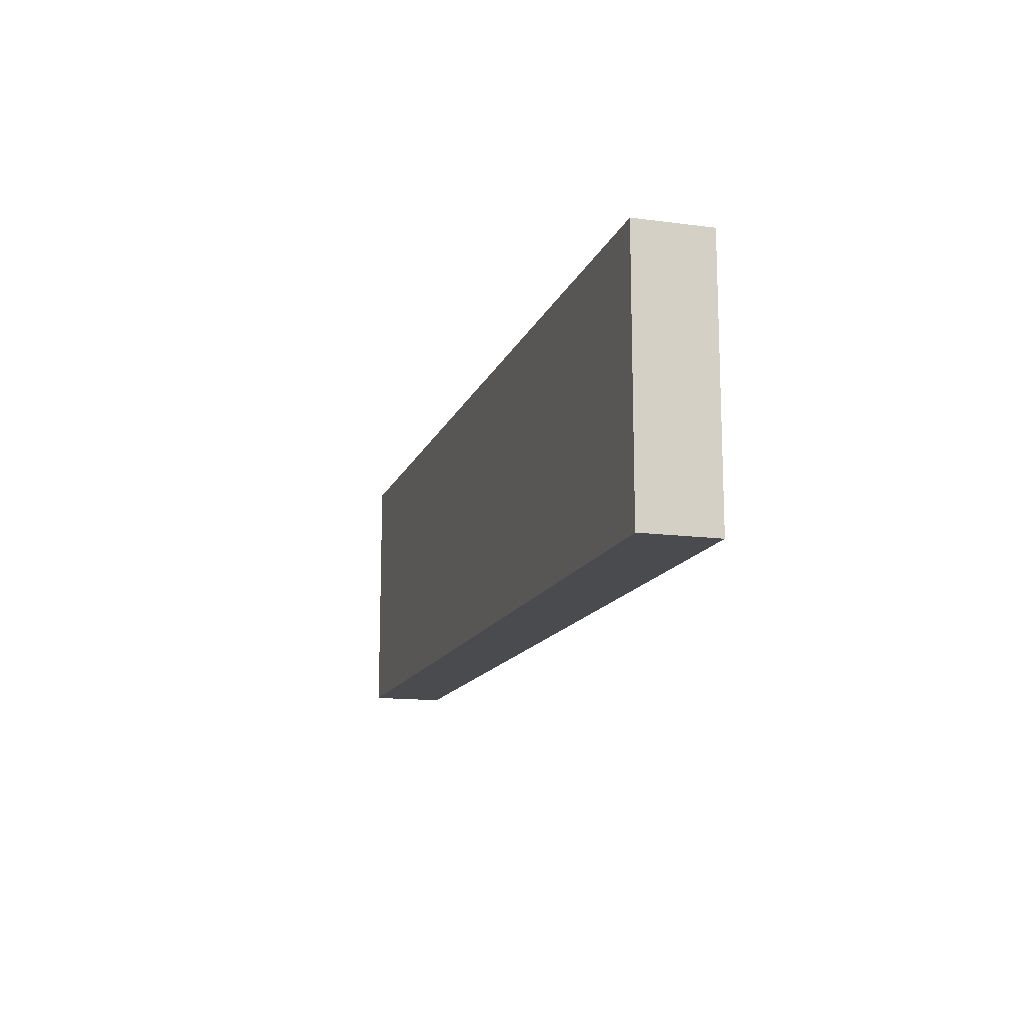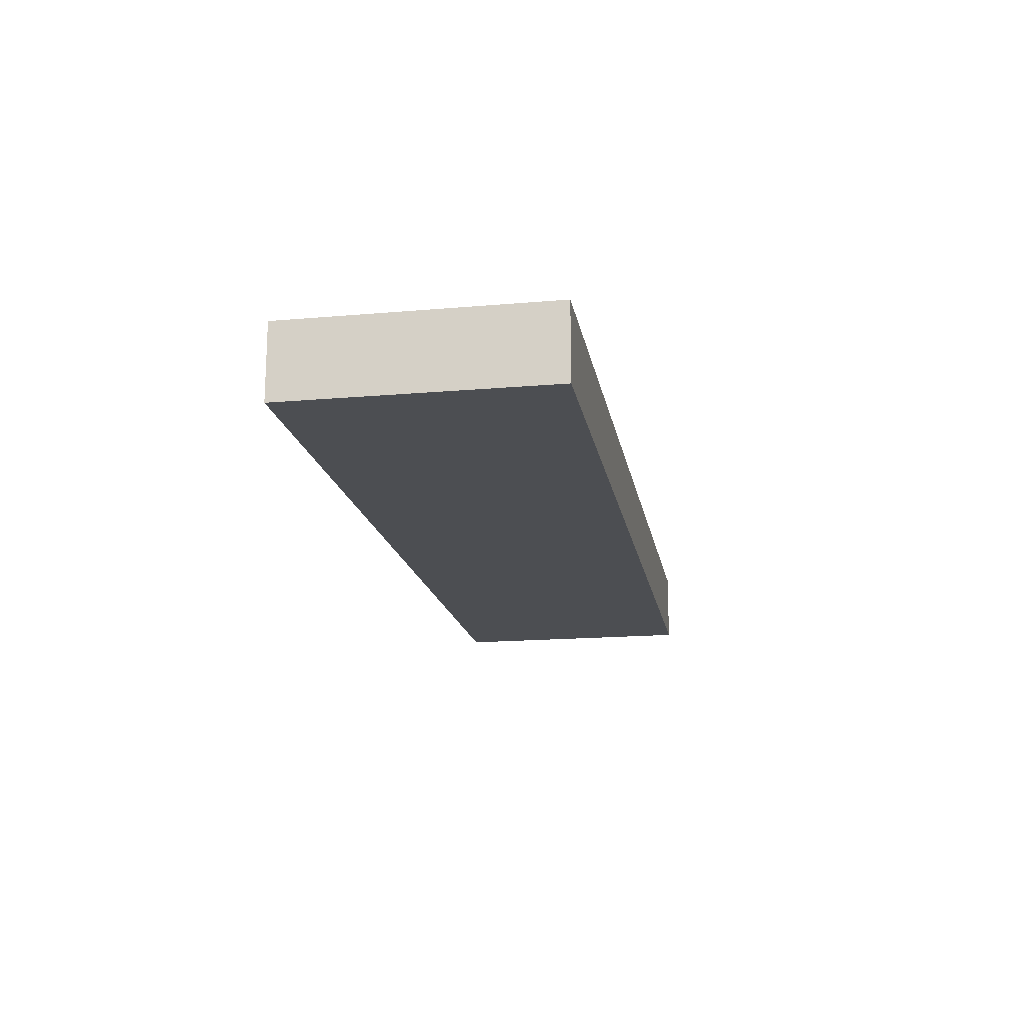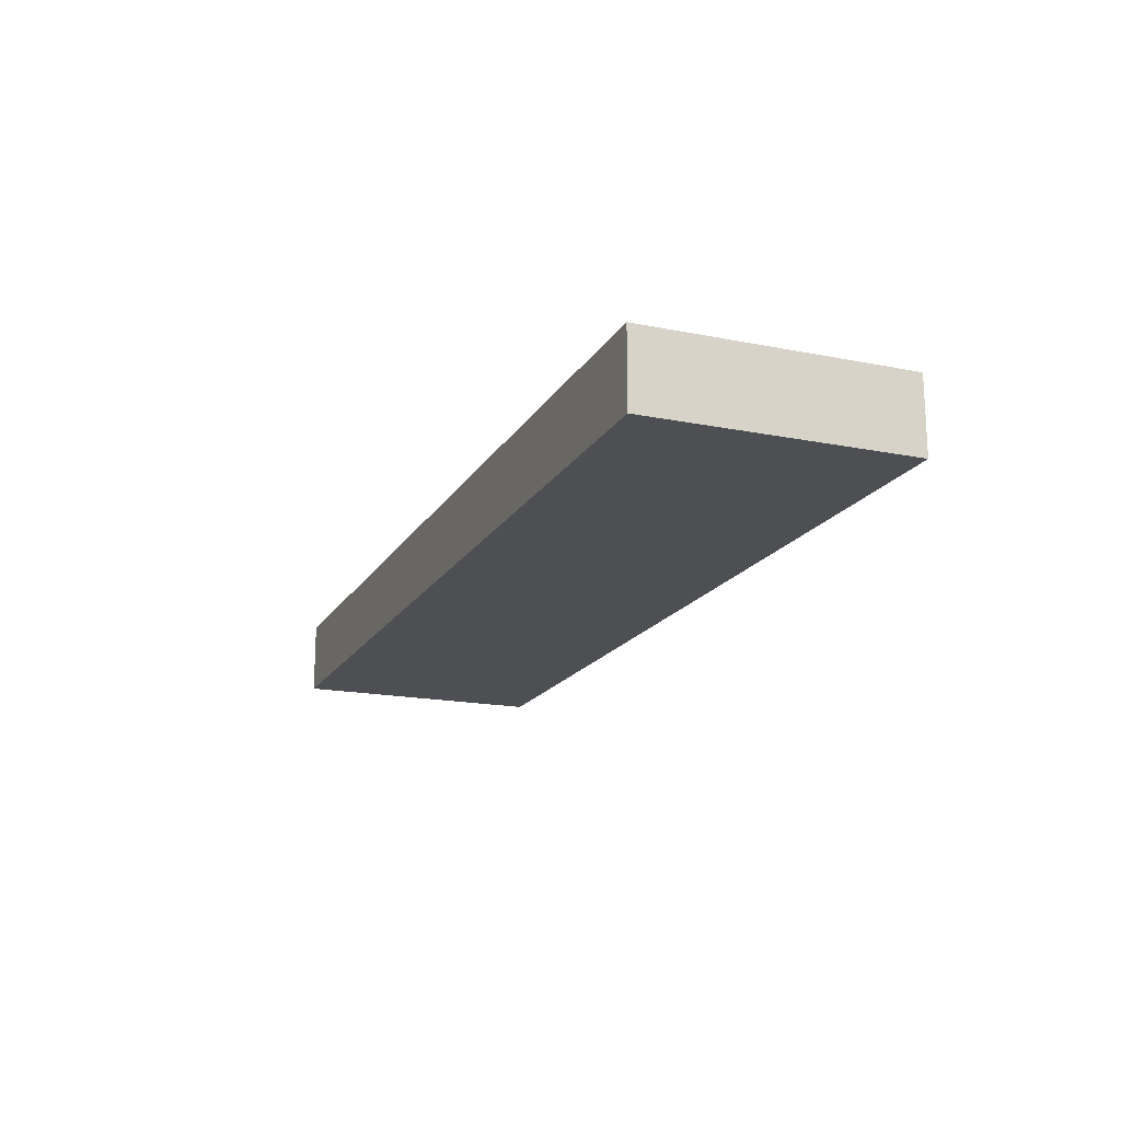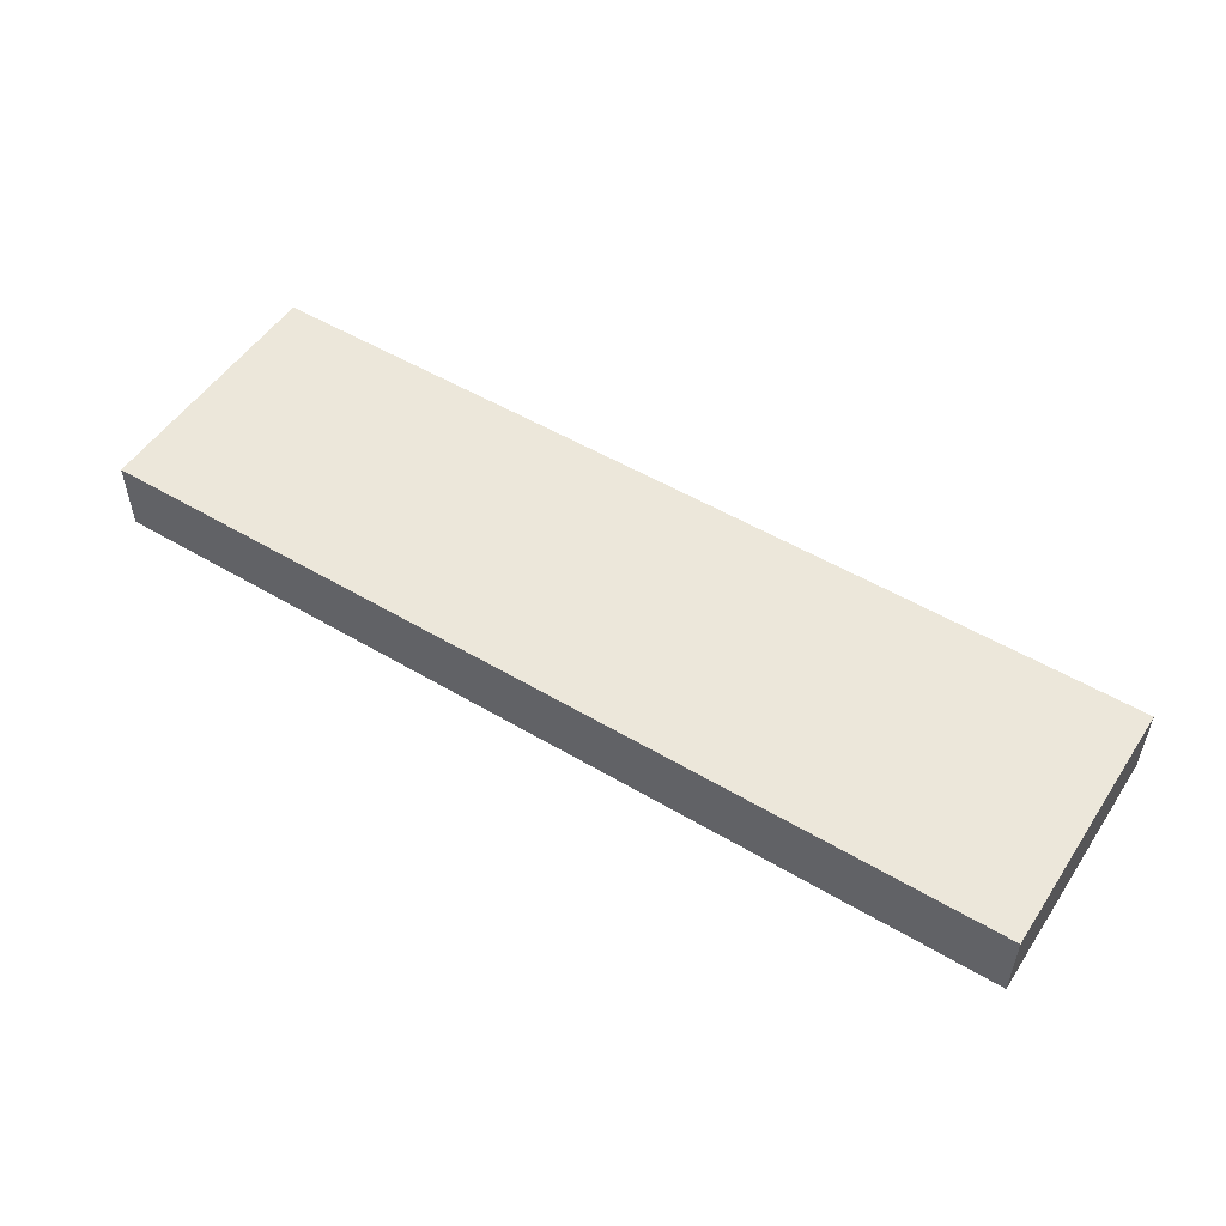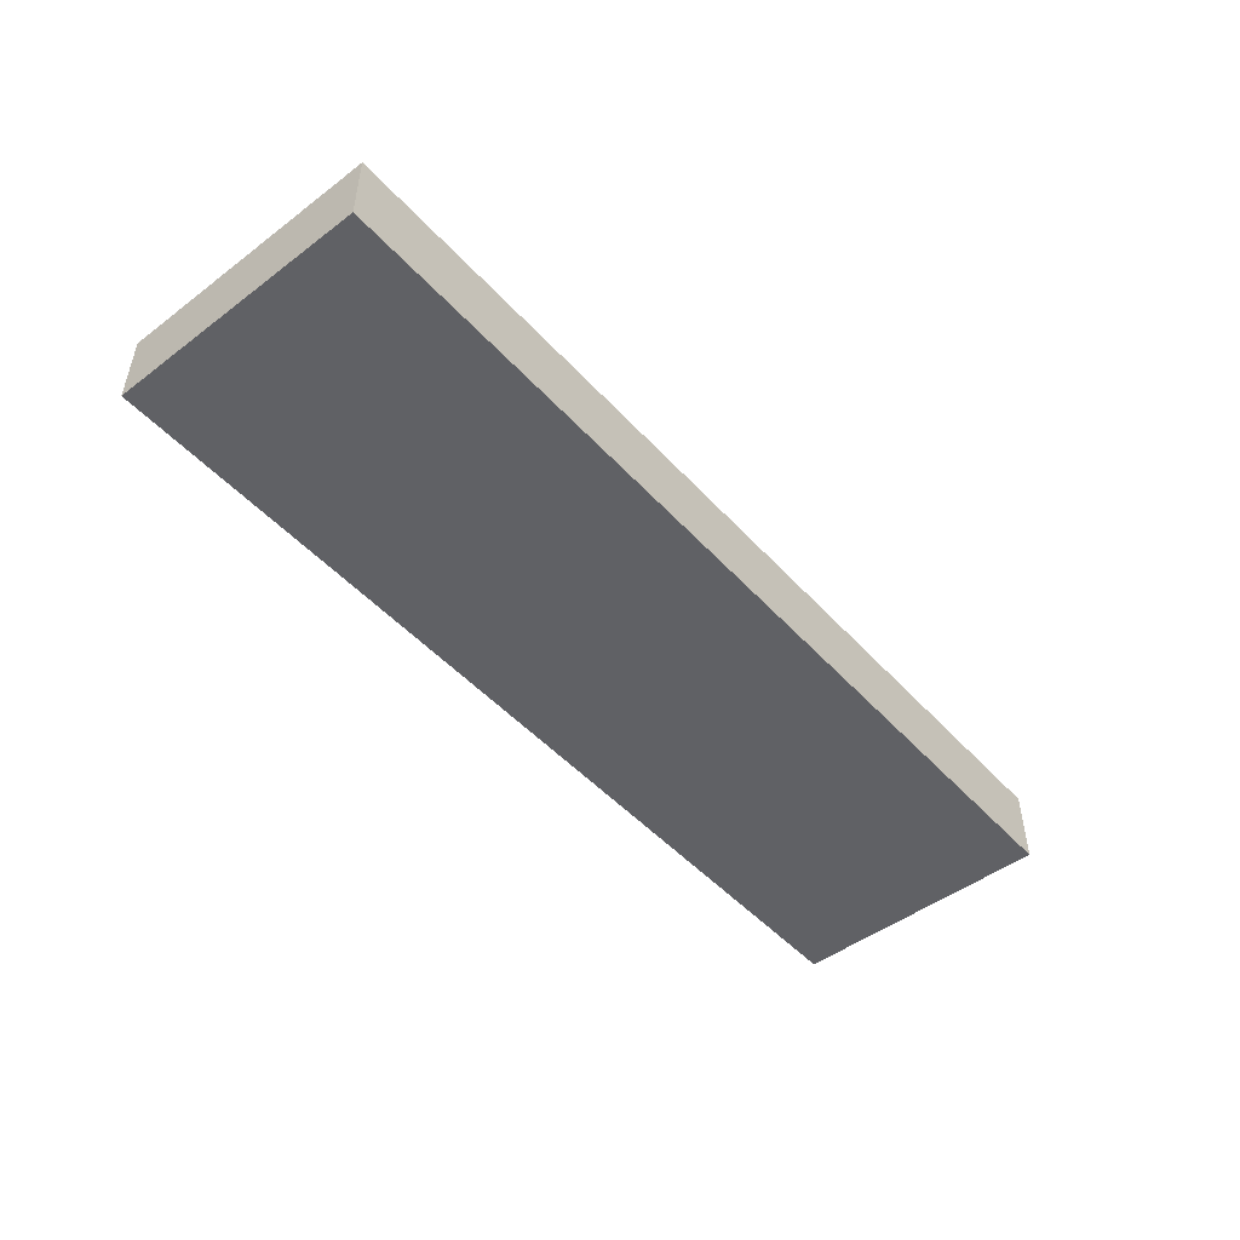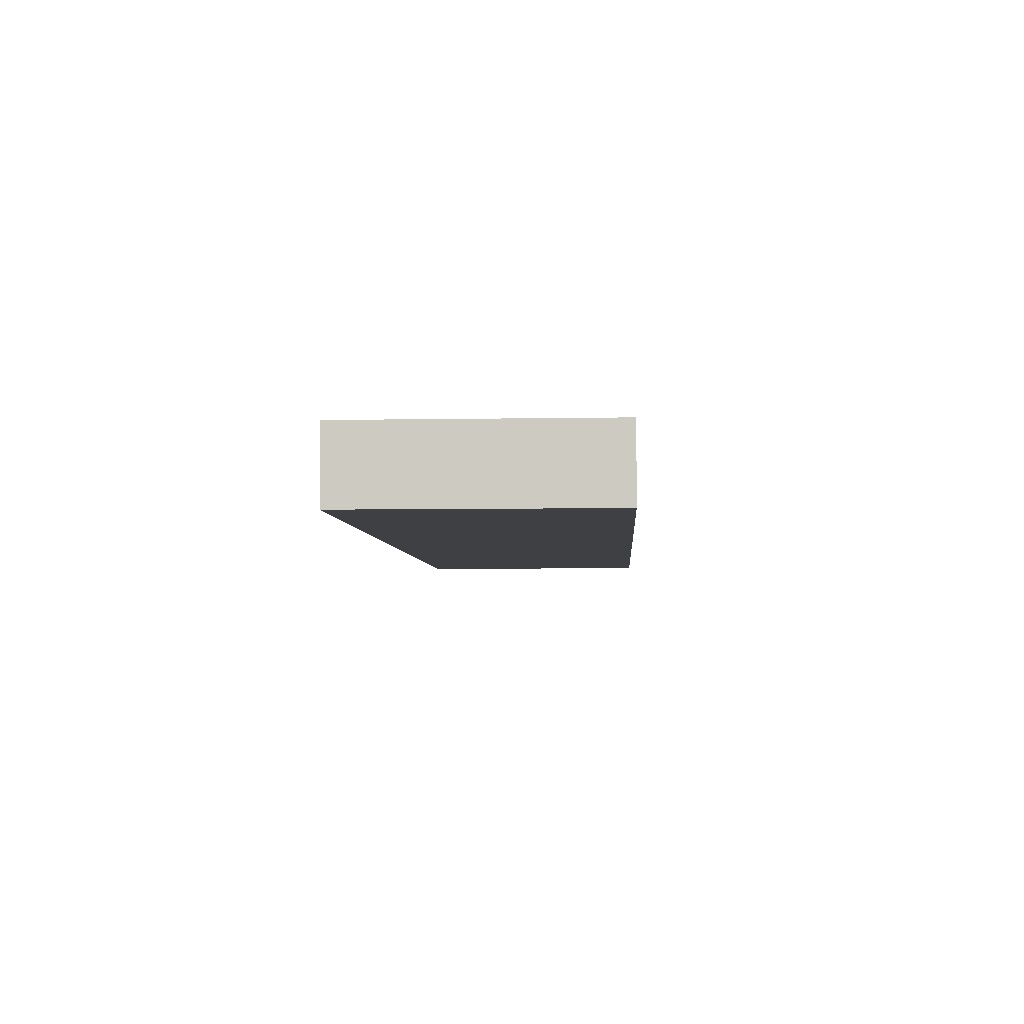
<metadata>
{"format":"obj","ext":"obj","renderer":"f3d","projection":"perspective","resolution":1024,"background":"white","views":[{"elev":-14.0,"azim":73.7,"up":"+Z"},{"elev":-17.0,"azim":-80.1,"up":"+Y"},{"elev":-17.6,"azim":68.4,"up":"+Y"},{"elev":51.9,"azim":-147.3,"up":"+Y"},{"elev":-48.4,"azim":-50.0,"up":"+Y"},{"elev":-4.9,"azim":93.5,"up":"+Y"}]}
</metadata>
<code>
v -5 -0.4 -1.4
v 5 -0.4 -1.4
v 5 -0.4 1.4
v -5 -0.4 1.4
v 5 -0.4 -1.4
v 5 0.4 -1.4
v 5 0.4 1.4
v 5 -0.4 1.4
v 5 -0.4 1.4
v 5 0.4 1.4
v -5 0.4 1.4
v -5 -0.4 1.4
v -5 -0.4 1.4
v -5 0.4 1.4
v -5 0.4 -1.4
v -5 -0.4 -1.4
v -5 -0.4 -1.4
v -5 0.4 -1.4
v 5 0.4 -1.4
v 5 -0.4 -1.4
v 5 0.4 -1.4
v -5 0.4 -1.4
v -5 0.4 1.4
v 5 0.4 1.4
g ab834c06-e333-11ea-aac5-54bf646e7e1f
f 2 3 1
f 1 3 4
g ab83c12e-e333-11ea-9fc7-54bf646e7e1f
f 6 7 5
f 5 7 8
g ab843658-e333-11ea-9cc2-54bf646e7e1f
f 10 11 9
f 9 11 12
g ab84ab90-e333-11ea-ae00-54bf646e7e1f
f 14 15 13
f 13 15 16
g ab8520ac-e333-11ea-bc60-54bf646e7e1f
f 18 19 17
f 17 19 20
g ab85bcec-e333-11ea-8637-54bf646e7e1f
f 22 23 21
f 21 23 24

</code>
